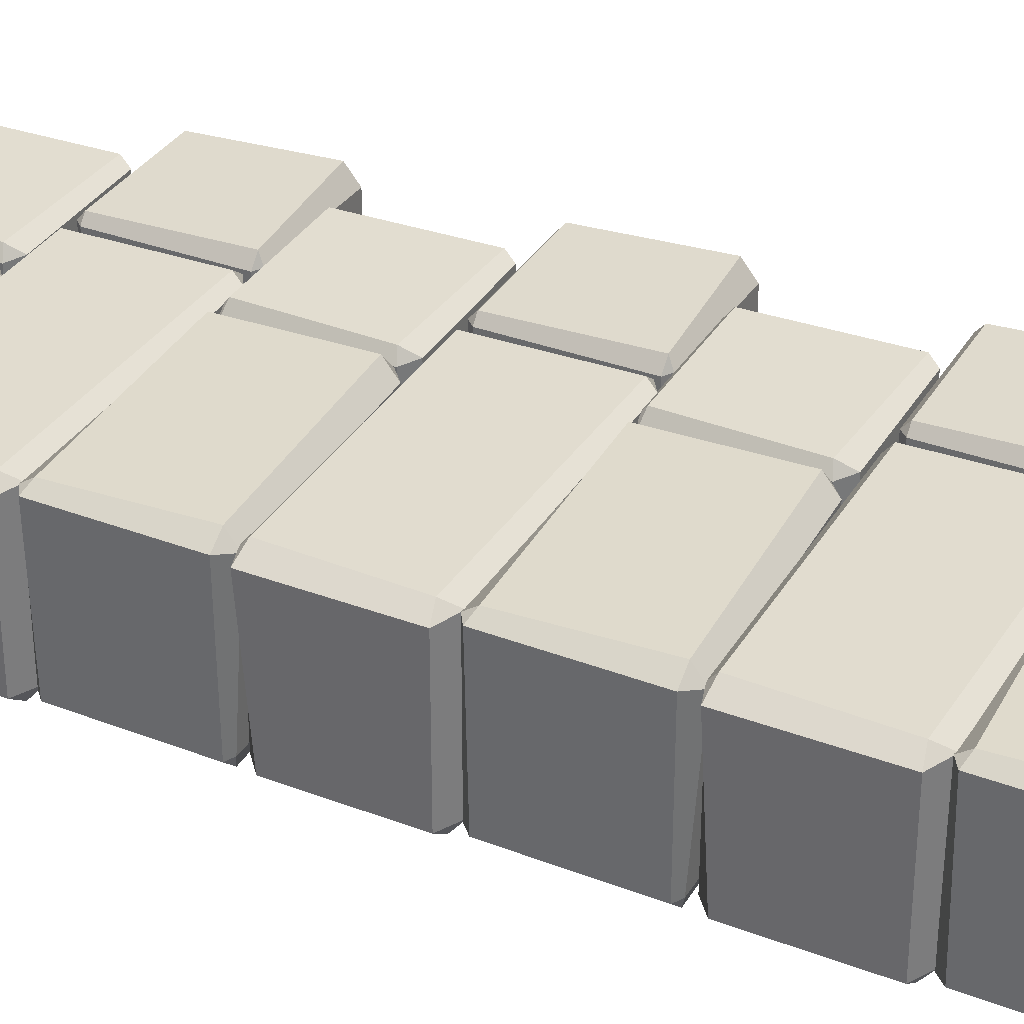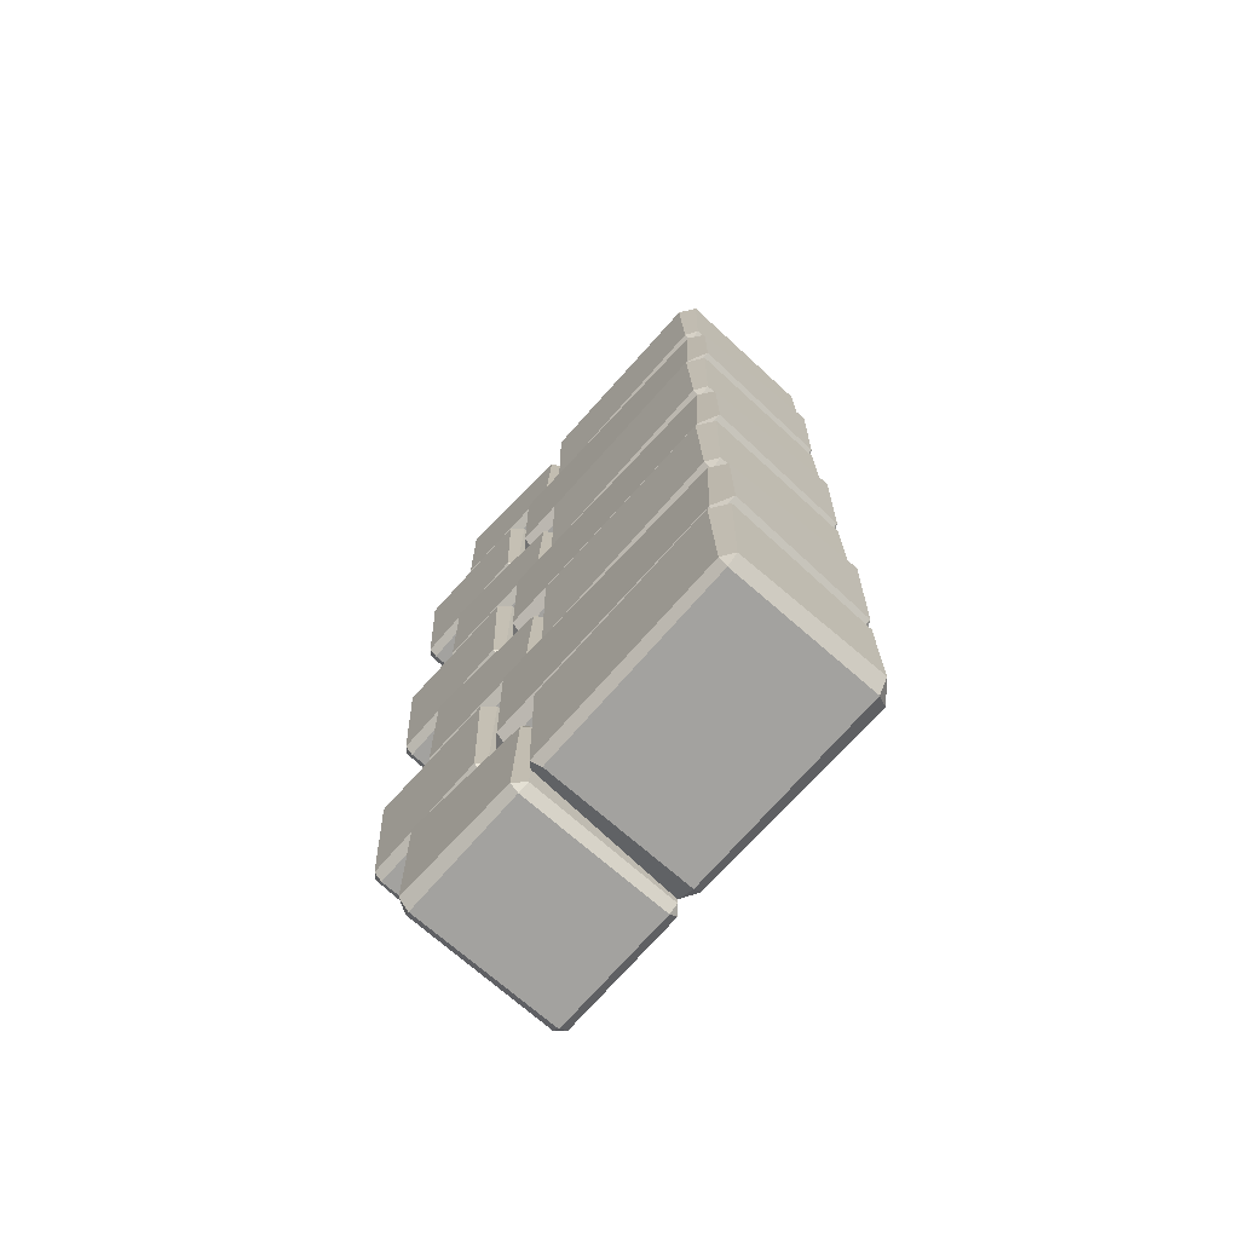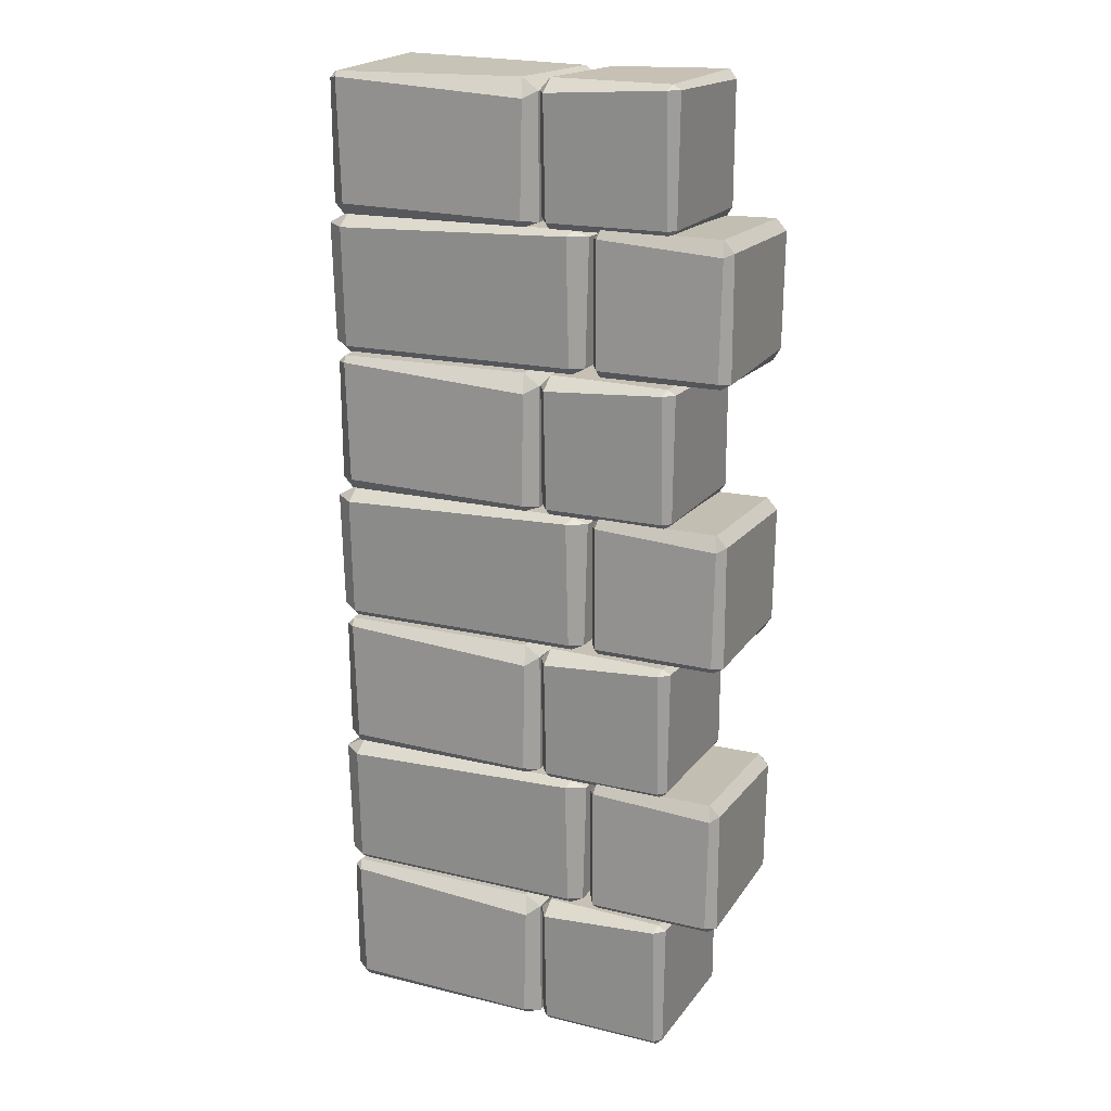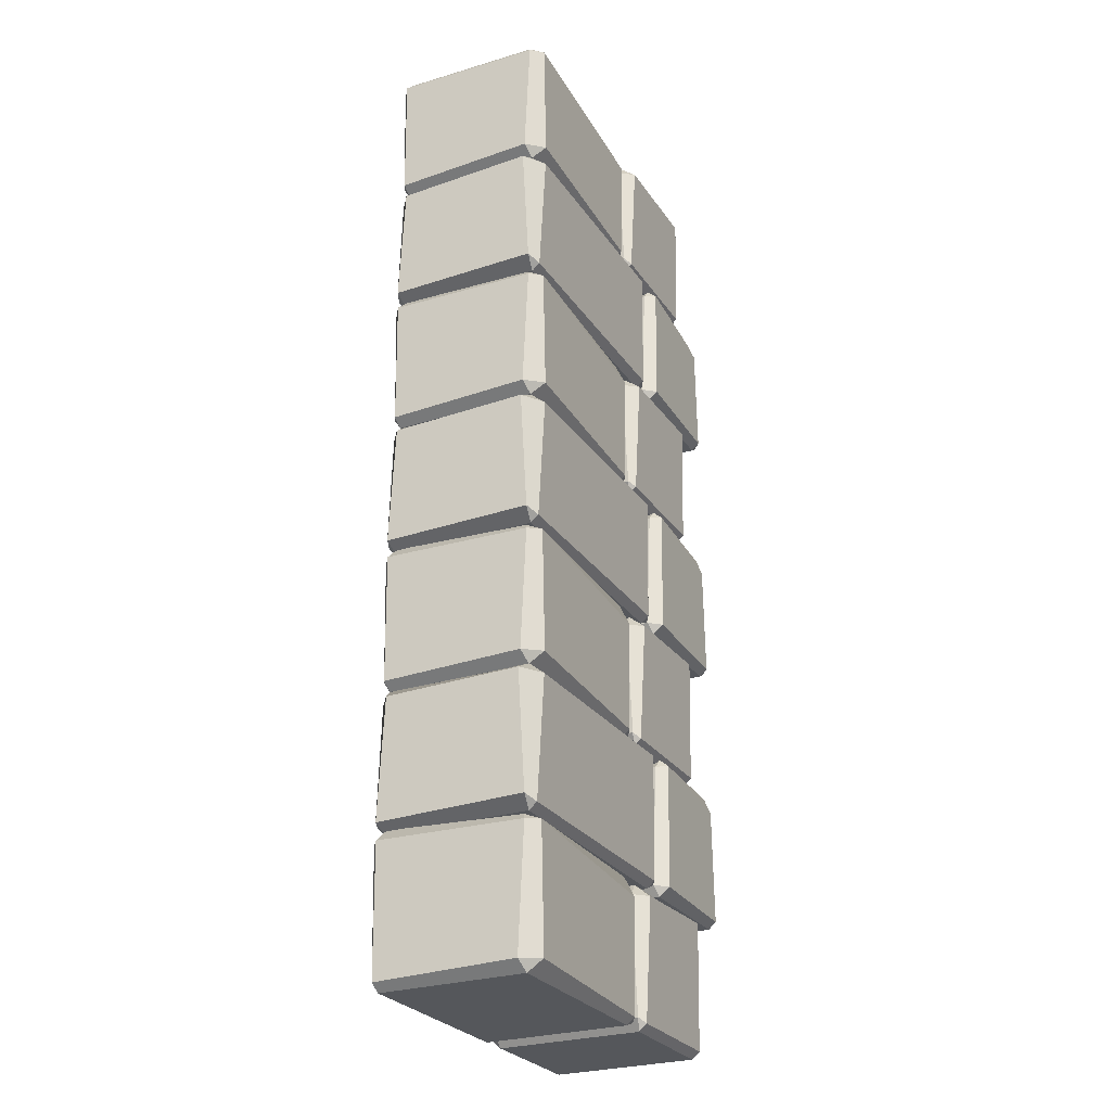
<metadata>
{"format":"obj","ext":"obj","renderer":"f3d","projection":"perspective","resolution":1024,"background":"white","views":[{"elev":33.5,"azim":116.6,"up":"+Z"},{"elev":-72.4,"azim":48.9,"up":"+Y"},{"elev":18.0,"azim":-154.6,"up":"+Y"},{"elev":-26.9,"azim":116.7,"up":"+Y"}]}
</metadata>
<code>
o Cube.189
v -0.7295 0.2378 0.3089
v -0.7287 0.2668 0.2755
v -0.7561 0.2321 0.2701
v -0.733 -0.25 0.2632
v -0.7298 -0.2187 0.3035
v -0.7605 -0.2125 0.2541
v -0.7643 0.2368 -0.2631
v -0.7357 0.255 -0.2632
v -0.7295 0.2373 -0.3029
v -0.758 -0.225 -0.2632
v -0.733 -0.225 -0.2924
v -0.733 -0.25 -0.2632
v -0.2778 0.2024 0.285
v -0.253 0.213 0.2442
v -0.285 0.2604 0.2634
v -0.2476 -0.2297 0.2583
v -0.283 -0.225 0.2924
v -0.283 -0.25 0.2632
v -0.2477 0.2187 -0.2583
v -0.2847 0.2134 -0.3149
v -0.2859 0.2614 -0.2562
v -0.283 -0.25 -0.2632
v -0.283 -0.225 -0.2924
v -0.2586 -0.2071 -0.272
f 18 4 12 22
f 24 19 14 16
f 11 9 20 23
f 2 15 21 8
f 6 3 7 10
f 1 2 3
f 4 5 6
f 7 8 9
f 10 11 12
f 13 14 15
f 16 17 18
f 19 20 21
f 22 23 24
f 18 22 24 16
f 4 18 17 5
f 3 6 5 1
f 23 20 19 24
f 9 11 10 7
f 13 17 16 14
f 8 21 20 9
f 2 8 7 3
f 22 12 11 23
f 21 15 14 19
f 15 2 1 13
f 12 4 6 10
f 17 13 1 5
o Cube.190
v 0.5283 0.2378 -0.3089
v 0.552 0.254 -0.2591
v 0.5709 0.2321 -0.2701
v 0.5339 -0.25 -0.2632
v 0.5127 -0.2049 -0.3107
v 0.5778 -0.2125 -0.2541
v 0.584 0.2368 0.2631
v 0.5382 0.2832 0.2547
v 0.5283 0.2373 0.3029
v 0.5739 -0.225 0.2632
v 0.5302 -0.2115 0.2887
v 0.5339 -0.25 0.2632
v -0.1964 0.1895 -0.2952
v -0.2342 0.213 -0.2442
v -0.183 0.2604 -0.2634
v -0.2428 -0.2297 -0.2583
v -0.1861 -0.225 -0.2924
v -0.1861 -0.25 -0.2632
v -0.2318 0.2185 0.2573
v -0.1834 0.2134 0.3149
v -0.1815 0.2614 0.2562
v -0.1861 -0.25 0.2632
v -0.201 -0.2317 0.2959
v -0.2251 -0.2071 0.272
f 42 28 36 46
f 48 43 38 40
f 35 33 44 47
f 26 39 45 32
f 30 27 31 34
f 25 26 27
f 28 29 30
f 31 32 33
f 34 35 36
f 37 38 39
f 40 41 42
f 43 44 45
f 46 47 48
f 42 46 48 40
f 28 42 41 29
f 27 30 29 25
f 47 44 43 48
f 33 35 34 31
f 37 41 40 38
f 32 45 44 33
f 26 32 31 27
f 46 36 35 47
f 45 39 38 43
f 39 26 25 37
f 36 28 30 34
f 41 37 25 29
o Cube.191
v -0.3657 0.7603 0.3089
v -0.3642 0.7893 0.2755
v -0.419 0.7546 0.2701
v -0.3728 0.2725 0.2632
v -0.3664 0.3038 0.3035
v -0.4277 0.3101 0.2541
v -0.4354 0.7593 -0.2631
v -0.3781 0.7775 -0.2632
v -0.3658 0.7598 -0.3029
v -0.4228 0.2975 -0.2632
v -0.3728 0.2975 -0.2924
v -0.3728 0.2725 -0.2632
v 0.5377 0.7249 0.285
v 0.5873 0.7355 0.2442
v 0.5234 0.7829 0.2634
v 0.5981 0.2928 0.2583
v 0.5272 0.2975 0.2924
v 0.5272 0.2725 0.2632
v 0.598 0.7412 -0.2583
v 0.5239 0.7359 -0.3149
v 0.5215 0.7839 -0.2562
v 0.5272 0.2725 -0.2632
v 0.5272 0.2975 -0.2924
v 0.576 0.3154 -0.272
f 66 52 60 70
f 72 67 62 64
f 59 57 68 71
f 50 63 69 56
f 54 51 55 58
f 49 50 51
f 52 53 54
f 55 56 57
f 58 59 60
f 61 62 63
f 64 65 66
f 67 68 69
f 70 71 72
f 66 70 72 64
f 52 66 65 53
f 51 54 53 49
f 71 68 67 72
f 57 59 58 55
f 61 65 64 62
f 56 69 68 57
f 50 56 55 51
f 70 60 59 71
f 69 63 62 67
f 63 50 49 61
f 60 52 54 58
f 65 61 49 53
o Cube.192
v -0.4822 0.7603 -0.3089
v -0.4829 0.7893 -0.2755
v -0.4555 0.7546 -0.2701
v -0.4786 0.2725 -0.2632
v -0.4818 0.3038 -0.3035
v -0.4512 0.3101 -0.2541
v -0.4473 0.7593 0.2631
v -0.476 0.7775 0.2632
v -0.4821 0.7598 0.3029
v -0.4536 0.2975 0.2632
v -0.4786 0.2975 0.2924
v -0.4786 0.2725 0.2632
v -0.9339 0.7249 -0.285
v -0.9587 0.7355 -0.2442
v -0.9267 0.7829 -0.2634
v -0.9641 0.2928 -0.2583
v -0.9286 0.2975 -0.2924
v -0.9286 0.2725 -0.2632
v -0.964 0.7412 0.2583
v -0.927 0.7359 0.3149
v -0.9257 0.7839 0.2562
v -0.9286 0.2725 0.2632
v -0.9286 0.2975 0.2924
v -0.953 0.3154 0.272
f 90 76 84 94
f 96 91 86 88
f 83 81 92 95
f 74 87 93 80
f 78 75 79 82
f 73 74 75
f 76 77 78
f 79 80 81
f 82 83 84
f 85 86 87
f 88 89 90
f 91 92 93
f 94 95 96
f 90 94 96 88
f 76 90 89 77
f 75 78 77 73
f 95 92 91 96
f 81 83 82 79
f 85 89 88 86
f 80 93 92 81
f 74 80 79 75
f 94 84 83 95
f 93 87 86 91
f 87 74 73 85
f 84 76 78 82
f 89 85 73 77
o Cube.193
v -0.7295 1.263 0.3089
v -0.7287 1.292 0.2755
v -0.7561 1.257 0.2701
v -0.733 0.7753 0.2632
v -0.7298 0.8066 0.3035
v -0.7605 0.8128 0.2541
v -0.7643 1.262 -0.2631
v -0.7357 1.28 -0.2632
v -0.7295 1.263 -0.3029
v -0.758 0.8003 -0.2632
v -0.733 0.8003 -0.2924
v -0.733 0.7753 -0.2632
v -0.2778 1.228 0.285
v -0.253 1.238 0.2442
v -0.285 1.286 0.2634
v -0.2476 0.7956 0.2583
v -0.283 0.8003 0.2924
v -0.283 0.7753 0.2632
v -0.2477 1.244 -0.2583
v -0.2847 1.239 -0.3149
v -0.2859 1.287 -0.2562
v -0.283 0.7753 -0.2632
v -0.283 0.8003 -0.2924
v -0.2586 0.8181 -0.272
f 114 100 108 118
f 120 115 110 112
f 107 105 116 119
f 98 111 117 104
f 102 99 103 106
f 97 98 99
f 100 101 102
f 103 104 105
f 106 107 108
f 109 110 111
f 112 113 114
f 115 116 117
f 118 119 120
f 114 118 120 112
f 100 114 113 101
f 99 102 101 97
f 119 116 115 120
f 105 107 106 103
f 109 113 112 110
f 104 117 116 105
f 98 104 103 99
f 118 108 107 119
f 117 111 110 115
f 111 98 97 109
f 108 100 102 106
f 113 109 97 101
o Cube.194
v 0.5283 1.263 -0.3089
v 0.552 1.279 -0.2591
v 0.5709 1.257 -0.2701
v 0.5339 0.7753 -0.2632
v 0.5127 0.8204 -0.3107
v 0.5778 0.8128 -0.2541
v 0.584 1.262 0.2631
v 0.5382 1.308 0.2547
v 0.5283 1.263 0.3029
v 0.5739 0.8003 0.2632
v 0.5302 0.8138 0.2887
v 0.5339 0.7753 0.2632
v -0.1964 1.215 -0.2952
v -0.2342 1.238 -0.2442
v -0.183 1.286 -0.2634
v -0.2428 0.7956 -0.2583
v -0.1861 0.8003 -0.2924
v -0.1861 0.7753 -0.2632
v -0.2318 1.244 0.2573
v -0.1834 1.239 0.3149
v -0.1815 1.287 0.2562
v -0.1861 0.7753 0.2632
v -0.201 0.7936 0.2959
v -0.2251 0.8181 0.272
f 138 124 132 142
f 144 139 134 136
f 131 129 140 143
f 122 135 141 128
f 126 123 127 130
f 121 122 123
f 124 125 126
f 127 128 129
f 130 131 132
f 133 134 135
f 136 137 138
f 139 140 141
f 142 143 144
f 138 142 144 136
f 124 138 137 125
f 123 126 125 121
f 143 140 139 144
f 129 131 130 127
f 133 137 136 134
f 128 141 140 129
f 122 128 127 123
f 142 132 131 143
f 141 135 134 139
f 135 122 121 133
f 132 124 126 130
f 137 133 121 125
o Cube.195
v -0.3657 1.786 0.3089
v -0.3642 1.815 0.2755
v -0.419 1.78 0.2701
v -0.3728 1.298 0.2632
v -0.3664 1.329 0.3035
v -0.4277 1.335 0.2541
v -0.4354 1.785 -0.2631
v -0.3781 1.803 -0.2632
v -0.3658 1.785 -0.3029
v -0.4228 1.323 -0.2632
v -0.3728 1.323 -0.2924
v -0.3728 1.298 -0.2632
v 0.5377 1.75 0.285
v 0.5873 1.761 0.2442
v 0.5234 1.808 0.2634
v 0.5981 1.318 0.2583
v 0.5272 1.323 0.2924
v 0.5272 1.298 0.2632
v 0.598 1.766 -0.2583
v 0.5239 1.761 -0.3149
v 0.5215 1.809 -0.2562
v 0.5272 1.298 -0.2632
v 0.5272 1.323 -0.2924
v 0.576 1.341 -0.272
f 162 148 156 166
f 168 163 158 160
f 155 153 164 167
f 146 159 165 152
f 150 147 151 154
f 145 146 147
f 148 149 150
f 151 152 153
f 154 155 156
f 157 158 159
f 160 161 162
f 163 164 165
f 166 167 168
f 162 166 168 160
f 148 162 161 149
f 147 150 149 145
f 167 164 163 168
f 153 155 154 151
f 157 161 160 158
f 152 165 164 153
f 146 152 151 147
f 166 156 155 167
f 165 159 158 163
f 159 146 145 157
f 156 148 150 154
f 161 157 145 149
o Cube.196
v -0.4822 1.786 -0.3089
v -0.4829 1.815 -0.2755
v -0.4555 1.78 -0.2701
v -0.4786 1.298 -0.2632
v -0.4818 1.329 -0.3035
v -0.4512 1.335 -0.2541
v -0.4473 1.785 0.2631
v -0.476 1.803 0.2632
v -0.4821 1.785 0.3029
v -0.4536 1.323 0.2632
v -0.4786 1.323 0.2924
v -0.4786 1.298 0.2632
v -0.9339 1.75 -0.285
v -0.9587 1.761 -0.2442
v -0.9267 1.808 -0.2634
v -0.9641 1.318 -0.2583
v -0.9286 1.323 -0.2924
v -0.9286 1.298 -0.2632
v -0.964 1.766 0.2583
v -0.927 1.761 0.3149
v -0.9257 1.809 0.2562
v -0.9286 1.298 0.2632
v -0.9286 1.323 0.2924
v -0.953 1.341 0.272
f 186 172 180 190
f 192 187 182 184
f 179 177 188 191
f 170 183 189 176
f 174 171 175 178
f 169 170 171
f 172 173 174
f 175 176 177
f 178 179 180
f 181 182 183
f 184 185 186
f 187 188 189
f 190 191 192
f 186 190 192 184
f 172 186 185 173
f 171 174 173 169
f 191 188 187 192
f 177 179 178 175
f 181 185 184 182
f 176 189 188 177
f 170 176 175 171
f 190 180 179 191
f 189 183 182 187
f 183 170 169 181
f 180 172 174 178
f 185 181 169 173
o Cube.197
v -0.7295 2.291 0.3089
v -0.7287 2.32 0.2755
v -0.7561 2.285 0.2701
v -0.733 1.803 0.2632
v -0.7298 1.834 0.3035
v -0.7605 1.84 0.2541
v -0.7643 2.29 -0.2631
v -0.7357 2.308 -0.2632
v -0.7295 2.29 -0.3029
v -0.758 1.828 -0.2632
v -0.733 1.828 -0.2924
v -0.733 1.803 -0.2632
v -0.2778 2.255 0.285
v -0.253 2.266 0.2442
v -0.285 2.313 0.2634
v -0.2476 1.823 0.2583
v -0.283 1.828 0.2924
v -0.283 1.803 0.2632
v -0.2477 2.272 -0.2583
v -0.2847 2.266 -0.3149
v -0.2859 2.314 -0.2562
v -0.283 1.803 -0.2632
v -0.283 1.828 -0.2924
v -0.2586 1.846 -0.272
f 210 196 204 214
f 216 211 206 208
f 203 201 212 215
f 194 207 213 200
f 198 195 199 202
f 193 194 195
f 196 197 198
f 199 200 201
f 202 203 204
f 205 206 207
f 208 209 210
f 211 212 213
f 214 215 216
f 210 214 216 208
f 196 210 209 197
f 195 198 197 193
f 215 212 211 216
f 201 203 202 199
f 205 209 208 206
f 200 213 212 201
f 194 200 199 195
f 214 204 203 215
f 213 207 206 211
f 207 194 193 205
f 204 196 198 202
f 209 205 193 197
o Cube.198
v 0.5283 2.291 -0.3089
v 0.552 2.307 -0.2591
v 0.5709 2.285 -0.2701
v 0.5339 1.803 -0.2632
v 0.5127 1.848 -0.3107
v 0.5778 1.84 -0.2541
v 0.584 2.29 0.2631
v 0.5382 2.336 0.2547
v 0.5283 2.29 0.3029
v 0.5739 1.828 0.2632
v 0.5302 1.841 0.2887
v 0.5339 1.803 0.2632
v -0.1964 2.242 -0.2952
v -0.2342 2.266 -0.2442
v -0.183 2.313 -0.2634
v -0.2428 1.823 -0.2583
v -0.1861 1.828 -0.2924
v -0.1861 1.803 -0.2632
v -0.2318 2.271 0.2573
v -0.1834 2.266 0.3149
v -0.1815 2.314 0.2562
v -0.1861 1.803 0.2632
v -0.201 1.821 0.2959
v -0.2251 1.846 0.272
f 234 220 228 238
f 240 235 230 232
f 227 225 236 239
f 218 231 237 224
f 222 219 223 226
f 217 218 219
f 220 221 222
f 223 224 225
f 226 227 228
f 229 230 231
f 232 233 234
f 235 236 237
f 238 239 240
f 234 238 240 232
f 220 234 233 221
f 219 222 221 217
f 239 236 235 240
f 225 227 226 223
f 229 233 232 230
f 224 237 236 225
f 218 224 223 219
f 238 228 227 239
f 237 231 230 235
f 231 218 217 229
f 228 220 222 226
f 233 229 217 221
o Cube.199
v -0.3657 2.813 0.3089
v -0.3642 2.842 0.2755
v -0.419 2.808 0.2701
v -0.3728 2.325 0.2632
v -0.3664 2.357 0.3035
v -0.4277 2.363 0.2541
v -0.4354 2.812 -0.2631
v -0.3781 2.83 -0.2632
v -0.3658 2.813 -0.3029
v -0.4228 2.35 -0.2632
v -0.3728 2.35 -0.2924
v -0.3728 2.325 -0.2632
v 0.5377 2.778 0.285
v 0.5873 2.788 0.2442
v 0.5234 2.836 0.2634
v 0.5981 2.346 0.2583
v 0.5272 2.35 0.2924
v 0.5272 2.325 0.2632
v 0.598 2.794 -0.2583
v 0.5239 2.789 -0.3149
v 0.5215 2.837 -0.2562
v 0.5272 2.325 -0.2632
v 0.5272 2.35 -0.2924
v 0.576 2.368 -0.272
f 258 244 252 262
f 264 259 254 256
f 251 249 260 263
f 242 255 261 248
f 246 243 247 250
f 241 242 243
f 244 245 246
f 247 248 249
f 250 251 252
f 253 254 255
f 256 257 258
f 259 260 261
f 262 263 264
f 258 262 264 256
f 244 258 257 245
f 243 246 245 241
f 263 260 259 264
f 249 251 250 247
f 253 257 256 254
f 248 261 260 249
f 242 248 247 243
f 262 252 251 263
f 261 255 254 259
f 255 242 241 253
f 252 244 246 250
f 257 253 241 245
o Cube.200
v -0.4822 2.813 -0.3089
v -0.4829 2.842 -0.2755
v -0.4555 2.808 -0.2701
v -0.4786 2.325 -0.2632
v -0.4818 2.357 -0.3035
v -0.4512 2.363 -0.2541
v -0.4473 2.812 0.2631
v -0.476 2.83 0.2632
v -0.4821 2.813 0.3029
v -0.4536 2.35 0.2632
v -0.4786 2.35 0.2924
v -0.4786 2.325 0.2632
v -0.9339 2.778 -0.285
v -0.9587 2.788 -0.2442
v -0.9267 2.836 -0.2634
v -0.9641 2.346 -0.2583
v -0.9286 2.35 -0.2924
v -0.9286 2.325 -0.2632
v -0.964 2.794 0.2583
v -0.927 2.789 0.3149
v -0.9257 2.837 0.2562
v -0.9286 2.325 0.2632
v -0.9286 2.35 0.2924
v -0.953 2.368 0.272
f 282 268 276 286
f 288 283 278 280
f 275 273 284 287
f 266 279 285 272
f 270 267 271 274
f 265 266 267
f 268 269 270
f 271 272 273
f 274 275 276
f 277 278 279
f 280 281 282
f 283 284 285
f 286 287 288
f 282 286 288 280
f 268 282 281 269
f 267 270 269 265
f 287 284 283 288
f 273 275 274 271
f 277 281 280 278
f 272 285 284 273
f 266 272 271 267
f 286 276 275 287
f 285 279 278 283
f 279 266 265 277
f 276 268 270 274
f 281 277 265 269
o Cube.201
v -0.7295 3.316 0.3089
v -0.7287 3.345 0.2755
v -0.7561 3.31 0.2701
v -0.733 2.828 0.2632
v -0.7298 2.859 0.3035
v -0.7605 2.866 0.2541
v -0.7643 3.315 -0.2631
v -0.7357 3.333 -0.2632
v -0.7295 3.316 -0.3029
v -0.758 2.853 -0.2632
v -0.733 2.853 -0.2924
v -0.733 2.828 -0.2632
v -0.2778 3.281 0.285
v -0.253 3.291 0.2442
v -0.285 3.339 0.2634
v -0.2476 2.848 0.2583
v -0.283 2.853 0.2924
v -0.283 2.828 0.2632
v -0.2477 3.297 -0.2583
v -0.2847 3.292 -0.3149
v -0.2859 3.34 -0.2562
v -0.283 2.828 -0.2632
v -0.283 2.853 -0.2924
v -0.2586 2.871 -0.272
f 306 292 300 310
f 312 307 302 304
f 299 297 308 311
f 290 303 309 296
f 294 291 295 298
f 289 290 291
f 292 293 294
f 295 296 297
f 298 299 300
f 301 302 303
f 304 305 306
f 307 308 309
f 310 311 312
f 306 310 312 304
f 292 306 305 293
f 291 294 293 289
f 311 308 307 312
f 297 299 298 295
f 301 305 304 302
f 296 309 308 297
f 290 296 295 291
f 310 300 299 311
f 309 303 302 307
f 303 290 289 301
f 300 292 294 298
f 305 301 289 293
o Cube.202
v 0.5283 3.316 -0.3089
v 0.552 3.332 -0.2591
v 0.5709 3.31 -0.2701
v 0.5339 2.828 -0.2632
v 0.5127 2.873 -0.3107
v 0.5778 2.866 -0.2541
v 0.584 3.315 0.2631
v 0.5382 3.361 0.2547
v 0.5283 3.316 0.3029
v 0.5739 2.853 0.2632
v 0.5302 2.867 0.2887
v 0.5339 2.828 0.2632
v -0.1964 3.268 -0.2952
v -0.2342 3.291 -0.2442
v -0.183 3.339 -0.2634
v -0.2428 2.848 -0.2583
v -0.1861 2.853 -0.2924
v -0.1861 2.828 -0.2632
v -0.2318 3.297 0.2573
v -0.1834 3.292 0.3149
v -0.1815 3.34 0.2562
v -0.1861 2.828 0.2632
v -0.201 2.846 0.2959
v -0.2251 2.871 0.272
f 330 316 324 334
f 336 331 326 328
f 323 321 332 335
f 314 327 333 320
f 318 315 319 322
f 313 314 315
f 316 317 318
f 319 320 321
f 322 323 324
f 325 326 327
f 328 329 330
f 331 332 333
f 334 335 336
f 330 334 336 328
f 316 330 329 317
f 315 318 317 313
f 335 332 331 336
f 321 323 322 319
f 325 329 328 326
f 320 333 332 321
f 314 320 319 315
f 334 324 323 335
f 333 327 326 331
f 327 314 313 325
f 324 316 318 322
f 329 325 313 317

</code>
